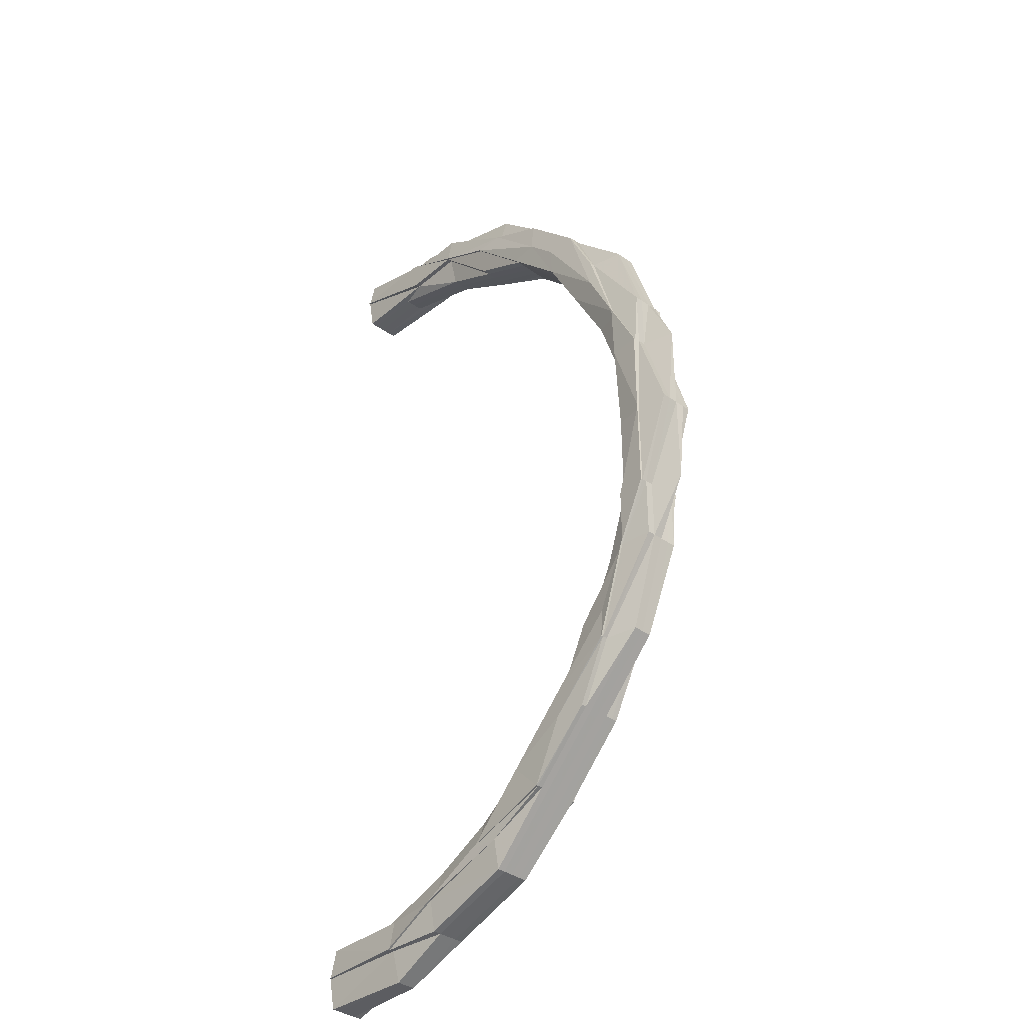
<metadata>
{"format":"obj","ext":"obj","renderer":"f3d","projection":"perspective","resolution":1024,"background":"white","views":[{"elev":-37.1,"azim":47.9,"up":"+Y"}]}
</metadata>
<code>
o 25351
v 2217 1870 15.19
v 2217 1870 15.19
v 2217 1870 15.19
v 2217 1870 15.19
v 2217 1870 15.19
v 2217 1870 15.19
v 2217 1870 15.19
v 2217 1870 15.19
v 2217 1870 15.19
v 2217 1870 15.2
v 2217 1870 15.19
v 2217 1870 15.2
v 2217 1870 15.19
v 2217 1870 15.19
v 2217 1870 15.19
v 2217 1870 15.19
v 2217 1870 15.19
v 2217 1870 15.19
v 2217 1870 15.19
v 2217 1870 15.2
v 2217 1870 15.2
v 2217 1870 15.19
v 2217 1870 15.2
v 2217 1870 15.19
v 2217 1870 15.19
v 2217 1870 15.19
v 2217 1870 15.19
v 2217 1870 15.19
v 2217 1870 15.19
v 2217 1870 15.19
v 2217 1870 15.19
v 2217 1870 15.18
v 2217 1870 15.18
v 2217 1870 15.18
v 2217 1870 15.19
v 2217 1870 15.18
v 2217 1870 15.18
v 2217 1870 15.18
v 2217 1870 15.18
v 2217 1870 15.18
v 2217 1870 15.18
v 2217 1870 15.18
v 2217 1870 15.18
v 2217 1870 15.18
v 2217 1870 15.18
v 2217 1870 15.18
v 2217 1870 15.18
v 2217 1870 15.18
v 2217 1870 15.18
v 2217 1870 15.18
v 2217 1870 15.18
v 2217 1870 15.18
v 2217 1870 15.18
v 2217 1870 15.18
v 2217 1870 15.18
v 2217 1870 15.18
v 2217 1870 15.18
v 2217 1870 15.18
v 2217 1870 15.18
v 2217 1870 15.18
v 2217 1870 15.18
v 2217 1870 15.18
v 2217 1870 15.18
v 2217 1870 15.18
v 2217 1870 15.18
v 2217 1870 15.18
v 2217 1870 15.18
v 2217 1870 15.18
v 2217 1870 15.19
v 2217 1870 15.19
v 2217 1870 15.19
v 2217 1870 15.18
v 2217 1870 15.19
v 2217 1870 15.19
v 2217 1870 15.18
v 2217 1870 15.18
v 2217 1870 15.18
v 2217 1870 15.19
v 2217 1870 15.19
v 2217 1870 15.19
v 2217 1870 15.19
v 2217 1870 15.19
v 2217 1870 15.19
v 2217 1870 15.19
v 2217 1870 15.19
v 2217 1870 15.19
v 2217 1870 15.19
v 2217 1870 15.19
v 2217 1870 15.19
v 2217 1870 15.19
v 2217 1870 15.2
v 2217 1870 15.19
v 2217 1870 15.19
v 2217 1870 15.2
v 2217 1870 15.2
v 2217 1870 15.2
v 2217 1870 15.19
v 2217 1870 15.19
v 2217 1870 15.2
v 2217 1870 15.19
v 2217 1870 15.2
v 2217 1870 15.19
v 2217 1870 15.19
v 2217 1870 15.19
v 2217 1870 15.19
v 2217 1870 15.19
v 2217 1870 15.19
v 2217 1870 15.19
v 2217 1870 15.19
v 2217 1870 15.19
v 2217 1870 15.18
v 2217 1870 15.19
v 2217 1870 15.18
v 2217 1870 15.19
v 2217 1870 15.19
v 2217 1870 15.19
v 2217 1870 15.19
v 2217 1870 15.2
v 2217 1870 15.19
v 2217 1870 15.2
v 2217 1870 15.19
v 2217 1870 15.19
v 2217 1870 15.19
v 2217 1870 15.19
v 2217 1870 15.19
v 2217 1870 15.19
v 2217 1870 15.19
v 2217 1870 15.19
v 2217 1870 15.19
v 2217 1870 15.19
v 2217 1870 15.19
v 2217 1870 15.18
v 2217 1870 15.18
v 2217 1870 15.18
v 2217 1870 15.18
v 2217 1870 15.18
v 2217 1870 15.18
v 2217 1870 15.18
v 2217 1870 15.18
v 2217 1870 15.18
v 2217 1870 15.18
v 2217 1870 15.18
v 2217 1870 15.18
v 2217 1870 15.18
v 2217 1870 15.18
v 2217 1870 15.18
v 2217 1870 15.18
v 2217 1870 15.18
v 2217 1870 15.18
v 2217 1870 15.18
v 2217 1870 15.18
v 2217 1870 15.18
v 2217 1870 15.18
v 2217 1870 15.18
v 2217 1870 15.18
v 2217 1870 15.18
v 2217 1870 15.18
v 2217 1870 15.18
v 2217 1870 15.18
v 2217 1870 15.18
v 2217 1870 15.18
v 2217 1870 15.18
v 2217 1870 15.18
v 2217 1870 15.18
v 2217 1870 15.18
v 2217 1870 15.18
v 2217 1870 15.18
v 2217 1870 15.18
v 2217 1870 15.18
v 2217 1870 15.18
v 2217 1870 15.18
v 2217 1870 15.18
v 2217 1870 15.18
v 2217 1870 15.18
v 2217 1870 15.18
v 2217 1870 15.18
v 2217 1870 15.18
v 2217 1870 15.18
v 2217 1870 15.18
v 2217 1870 15.18
v 2217 1870 15.18
v 2217 1870 15.18
v 2217 1870 15.18
v 2217 1870 15.18
v 2217 1870 15.18
v 2217 1870 15.18
v 2217 1870 15.18
v 2217 1870 15.18
v 2217 1870 15.18
v 2217 1870 15.18
v 2217 1870 15.18
v 2217 1870 15.18
v 2217 1870 15.18
v 2217 1870 15.18
v 2217 1870 15.18
v 2217 1870 15.18
v 2217 1870 15.18
v 2217 1870 15.19
v 2217 1870 15.19
v 2217 1870 15.19
v 2217 1870 15.19
v 2217 1870 15.18
v 2217 1870 15.18
v 2217 1870 15.18
v 2217 1870 15.18
v 2217 1870 15.18
v 2217 1870 15.18
v 2217 1870 15.18
v 2217 1870 15.18
v 2217 1870 15.18
v 2217 1870 15.18
v 2217 1870 15.18
v 2217 1870 15.18
v 2217 1870 15.18
v 2217 1870 15.18
v 2217 1870 15.18
v 2217 1870 15.18
v 2217 1870 15.18
v 2217 1870 15.18
v 2217 1870 15.19
v 2217 1870 15.18
v 2217 1870 15.19
v 2217 1870 15.18
v 2217 1870 15.18
v 2217 1870 15.18
v 2217 1870 15.18
v 2217 1870 15.18
v 2217 1870 15.18
v 2217 1870 15.18
v 2217 1870 15.18
v 2217 1870 15.18
v 2217 1870 15.18
v 2217 1870 15.18
v 2217 1870 15.19
v 2217 1870 15.19
v 2217 1870 15.19
v 2217 1870 15.19
v 2217 1870 15.19
v 2217 1870 15.19
v 2217 1870 15.19
v 2217 1870 15.19
v 2217 1870 15.19
v 2217 1870 15.19
v 2217 1870 15.19
v 2217 1870 15.19
v 2217 1870 15.19
v 2217 1870 15.19
v 2217 1870 15.19
v 2217 1870 15.19
v 2217 1870 15.19
v 2217 1870 15.19
v 2217 1870 15.19
v 2217 1870 15.19
v 2217 1870 15.19
v 2217 1870 15.19
v 2217 1870 15.19
v 2217 1870 15.19
v 2217 1870 15.2
v 2217 1870 15.2
v 2217 1870 15.19
v 2217 1870 15.2
v 2217 1870 15.19
v 2217 1870 15.19
v 2217 1870 15.2
v 2217 1870 15.2
v 2217 1870 15.19
v 2217 1870 15.2
v 2217 1870 15.2
v 2217 1870 15.19
v 2217 1870 15.19
v 2217 1870 15.19
v 2217 1870 15.19
v 2217 1870 15.19
v 2217 1870 15.2
v 2217 1870 15.19
v 2217 1870 15.2
v 2217 1870 15.19
v 2217 1870 15.19
v 2217 1870 15.2
v 2217 1870 15.19
v 2217 1870 15.19
v 2217 1870 15.19
v 2217 1870 15.19
v 2217 1870 15.19
v 2217 1870 15.19
v 2217 1870 15.2
v 2217 1870 15.2
v 2217 1870 15.19
v 2217 1870 15.19
v 2217 1870 15.19
v 2217 1870 15.19
v 2217 1870 15.19
v 2217 1870 15.19
v 2217 1870 15.19
v 2217 1870 15.19
v 2217 1870 15.2
v 2217 1870 15.2
v 2217 1870 15.2
v 2217 1870 15.18
v 2217 1870 15.18
v 2217 1870 15.18
v 2217 1870 15.18
v 2217 1870 15.18
v 2217 1870 15.18
v 2217 1870 15.18
v 2217 1870 15.18
v 2217 1870 15.18
v 2217 1870 15.18
v 2217 1870 15.18
v 2217 1870 15.18
v 2217 1870 15.18
v 2217 1870 15.18
v 2217 1870 15.18
v 2217 1870 15.18
v 2217 1870 15.18
v 2217 1870 15.18
v 2217 1870 15.18
v 2217 1870 15.18
v 2217 1870 15.18
v 2217 1870 15.18
v 2217 1870 15.18
v 2217 1870 15.18
v 2217 1870 15.18
v 2217 1870 15.18
v 2217 1870 15.18
v 2217 1870 15.18
v 2217 1870 15.18
v 2217 1870 15.18
v 2217 1870 15.18
v 2217 1870 15.19
v 2217 1870 15.19
v 2217 1870 15.2
v 2217 1870 15.18
v 2217 1870 15.18
v 2217 1870 15.18
v 2217 1870 15.19
v 2217 1870 15.19
v 2217 1870 15.19
v 2217 1870 15.19
v 2217 1870 15.19
v 2217 1870 15.19
v 2217 1870 15.2
v 2217 1870 15.2
v 2217 1870 15.2
v 2217 1870 15.19
v 2217 1870 15.2
v 2217 1870 15.2
v 2217 1870 15.19
v 2217 1870 15.19
v 2217 1870 15.2
v 2217 1870 15.2
v 2217 1870 15.19
v 2217 1870 15.2
v 2217 1870 15.19
v 2217 1870 15.2
v 2217 1870 15.19
v 2217 1870 15.2
v 2217 1870 15.2
v 2217 1870 15.19
v 2217 1870 15.19
v 2217 1870 15.19
v 2217 1870 15.19
v 2217 1870 15.19
v 2217 1870 15.18
v 2217 1870 15.18
v 2217 1870 15.18
v 2217 1870 15.19
v 2217 1870 15.19
v 2217 1870 15.19
v 2217 1870 15.19
v 2217 1870 15.19
v 2217 1870 15.19
v 2217 1870 15.19
v 2217 1870 15.19
v 2217 1870 15.18
v 2217 1870 15.18
v 2217 1870 15.18
v 2217 1870 15.18
v 2217 1870 15.18
v 2217 1870 15.18
v 2217 1870 15.19
v 2217 1870 15.18
v 2217 1870 15.18
v 2217 1870 15.18
v 2217 1870 15.18
v 2217 1870 15.18
v 2217 1870 15.19
v 2217 1870 15.18
v 2217 1870 15.19
v 2217 1870 15.19
v 2217 1870 15.18
v 2217 1870 15.18
v 2217 1870 15.18
v 2217 1870 15.18
v 2217 1870 15.18
v 2217 1870 15.18
v 2217 1870 15.18
v 2217 1870 15.18
v 2217 1870 15.18
v 2217 1870 15.18
v 2217 1870 15.18
v 2217 1870 15.18
v 2217 1870 15.18
v 2217 1870 15.18
v 2217 1870 15.18
v 2217 1870 15.18
v 2217 1870 15.18
v 2217 1870 15.18
v 2217 1870 15.18
v 2217 1870 15.18
v 2217 1870 15.18
v 2217 1870 15.18
v 2217 1870 15.18
v 2217 1870 15.18
v 2217 1870 15.18
v 2217 1870 15.18
v 2217 1870 15.18
v 2217 1870 15.18
v 2217 1870 15.18
v 2217 1870 15.18
v 2217 1870 15.18
v 2217 1870 15.18
v 2217 1870 15.18
v 2217 1870 15.18
v 2217 1870 15.18
v 2217 1870 15.18
v 2217 1870 15.18
v 2217 1870 15.18
v 2217 1870 15.18
v 2217 1870 15.18
v 2217 1870 15.18
v 2217 1870 15.18
v 2217 1870 15.18
v 2217 1870 15.18
v 2217 1870 15.18
v 2217 1870 15.18
v 2217 1870 15.18
v 2217 1870 15.19
v 2217 1870 15.19
v 2217 1870 15.19
v 2217 1870 15.19
v 2217 1870 15.18
v 2217 1870 15.18
v 2217 1870 15.18
v 2217 1870 15.18
v 2217 1870 15.18
v 2217 1870 15.18
v 2217 1870 15.18
v 2217 1870 15.18
v 2217 1870 15.18
v 2217 1870 15.18
v 2217 1870 15.18
v 2217 1870 15.18
v 2217 1870 15.18
v 2217 1870 15.18
v 2217 1870 15.18
v 2217 1870 15.18
v 2217 1870 15.18
v 2217 1870 15.18
v 2217 1870 15.18
v 2217 1870 15.18
v 2217 1870 15.18
v 2217 1870 15.18
v 2217 1870 15.18
v 2217 1870 15.18
v 2217 1870 15.18
v 2217 1870 15.18
v 2217 1870 15.18
v 2217 1870 15.19
v 2217 1870 15.19
v 2217 1870 15.19
v 2217 1870 15.19
v 2217 1870 15.19
v 2217 1870 15.19
v 2217 1870 15.19
v 2217 1870 15.19
v 2217 1870 15.19
v 2217 1870 15.19
v 2217 1870 15.19
v 2217 1870 15.19
v 2217 1870 15.19
v 2217 1870 15.19
v 2217 1870 15.19
v 2217 1870 15.19
v 2217 1870 15.2
v 2217 1870 15.19
v 2217 1870 15.19
v 2217 1870 15.2
v 2217 1870 15.19
v 2217 1870 15.19
v 2217 1870 15.19
v 2217 1870 15.19
v 2217 1870 15.19
v 2217 1870 15.2
v 2217 1870 15.19
v 2217 1870 15.2
v 2217 1870 15.19
v 2217 1870 15.2
v 2217 1870 15.19
v 2217 1870 15.2
v 2217 1870 15.19
v 2217 1870 15.2
v 2217 1870 15.2
v 2217 1870 15.2
v 2217 1870 15.19
v 2217 1870 15.19
v 2217 1870 15.19
v 2217 1870 15.19
v 2217 1870 15.19
v 2217 1870 15.2
v 2217 1870 15.2
v 2217 1870 15.19
v 2217 1870 15.2
v 2217 1870 15.19
v 2217 1870 15.19
v 2217 1870 15.19
v 2217 1870 15.19
v 2217 1870 15.19
v 2217 1870 15.19
v 2217 1870 15.19
v 2217 1870 15.2
v 2217 1870 15.19
v 2217 1870 15.2
v 2217 1870 15.19
v 2217 1870 15.2
v 2217 1870 15.19
v 2217 1870 15.19
v 2217 1870 15.19
v 2217 1870 15.19
v 2217 1870 15.19
v 2217 1870 15.18
v 2217 1870 15.19
v 2217 1870 15.18
v 2217 1870 15.18
v 2217 1870 15.18
v 2217 1870 15.18
v 2217 1870 15.18
v 2217 1870 15.18
v 2217 1870 15.18
v 2217 1870 15.18
v 2217 1870 15.19
v 2217 1870 15.18
v 2217 1870 15.18
v 2217 1870 15.18
v 2217 1870 15.19
v 2217 1870 15.19
v 2217 1870 15.19
v 2217 1870 15.19
v 2217 1870 15.19
v 2217 1870 15.19
v 2217 1870 15.19
v 2217 1870 15.19
v 2217 1870 15.19
v 2217 1870 15.19
v 2217 1870 15.19
v 2217 1870 15.18
v 2217 1870 15.19
v 2217 1870 15.19
v 2217 1870 15.19
v 2217 1870 15.19
v 2217 1870 15.19
v 2217 1870 15.19
v 2217 1870 15.18
v 2217 1870 15.18
v 2217 1870 15.18
v 2217 1870 15.18
v 2217 1870 15.18
v 2217 1870 15.18
v 2217 1870 15.18
v 2217 1870 15.19
v 2217 1870 15.19
v 2217 1870 15.19
v 2217 1870 15.19
v 2217 1870 15.19
v 2217 1870 15.19
v 2217 1870 15.19
v 2217 1870 15.19
v 2217 1870 15.19
v 2217 1870 15.19
v 2217 1870 15.2
v 2217 1870 15.2
v 2217 1870 15.19
v 2217 1870 15.2
v 2217 1870 15.2
v 2217 1870 15.2
v 2217 1870 15.19
v 2217 1870 15.2
v 2217 1870 15.19
v 2217 1870 15.2
v 2217 1870 15.2
v 2217 1870 15.19
v 2217 1870 15.2
v 2217 1870 15.19
v 2217 1870 15.19
v 2217 1870 15.2
v 2217 1870 15.18
v 2217 1870 15.18
v 2217 1870 15.18
v 2217 1870 15.18
v 2217 1870 15.18
v 2217 1870 15.18
v 2217 1870 15.19
v 2217 1870 15.2
v 2217 1870 15.19
v 2217 1870 15.2
v 2217 1870 15.19
v 2217 1870 15.19
v 2217 1870 15.2
v 2217 1870 15.19
v 2217 1870 15.2
v 2217 1870 15.19
v 2217 1870 15.2
v 2217 1870 15.19
v 2217 1870 15.19
v 2217 1870 15.19
v 2217 1870 15.19
v 2217 1870 15.19
v 2217 1870 15.2
v 2217 1870 15.19
v 2217 1870 15.2
v 2217 1870 15.2
v 2217 1870 15.19
v 2217 1870 15.19
v 2217 1870 15.19
v 2217 1870 15.19
v 2217 1870 15.19
v 2217 1870 15.19
v 2217 1870 15.19
v 2217 1870 15.19
v 2217 1870 15.19
v 2217 1870 15.19
v 2217 1870 15.19
v 2217 1870 15.19
v 2217 1870 15.19
v 2217 1870 15.19
v 2217 1870 15.19
v 2217 1870 15.19
v 2217 1870 15.19
v 2217 1870 15.19
v 2217 1870 15.19
v 2217 1870 15.19
v 2217 1870 15.18
v 2217 1870 15.19
v 2217 1870 15.18
v 2217 1870 15.19
v 2217 1870 15.18
v 2217 1870 15.19
v 2217 1870 15.18
v 2217 1870 15.19
v 2217 1870 15.18
f 1 2 3
f 3 4 5
f 5 6 7
f 8 9 7
f 10 11 9
f 12 10 13
f 14 15 9
f 16 11 17
f 18 17 19
f 16 20 21
f 22 16 23
f 22 16 24
f 4 14 25
f 4 26 14
f 26 27 14
f 28 26 4
f 26 29 27
f 2 28 4
f 2 4 30
f 28 31 26
f 31 29 26
f 32 28 2
f 33 31 28
f 32 33 28
f 34 32 2
f 34 2 35
f 36 34 1
f 37 38 36
f 39 38 37
f 38 34 40
f 41 42 39
f 38 43 34
f 43 32 34
f 42 44 45
f 46 44 47
f 46 48 49
f 50 46 51
f 50 52 53
f 54 52 55
f 56 45 55
f 56 57 45
f 58 54 59
f 60 61 59
f 62 63 56
f 64 62 56
f 64 65 66
f 67 64 68
f 69 62 64
f 70 71 67
f 71 69 64
f 71 64 72
f 69 73 62
f 74 69 71
f 62 75 63
f 73 75 62
f 75 76 63
f 63 76 77
f 78 73 69
f 74 78 69
f 73 79 75
f 80 74 71
f 80 71 81
f 82 80 70
f 83 84 82
f 85 80 86
f 85 87 80
f 87 74 80
f 87 88 74
f 88 78 74
f 89 88 87
f 90 89 87
f 91 89 90
f 92 87 93
f 94 95 92
f 95 96 97
f 92 98 99
f 100 101 99
f 102 103 101
f 104 105 98
f 106 104 107
f 106 107 90
f 27 106 90
f 29 106 27
f 108 104 106
f 29 108 106
f 109 108 29
f 31 109 29
f 108 110 104
f 111 109 31
f 33 111 31
f 109 112 108
f 112 110 108
f 111 113 109
f 113 112 109
f 110 114 104
f 104 114 115
f 114 116 115
f 115 117 118
f 119 118 120
f 114 121 116
f 121 122 117
f 121 123 122
f 124 121 114
f 110 124 114
f 124 125 121
f 125 126 121
f 127 124 110
f 125 128 126
f 128 129 123
f 112 127 110
f 130 125 124
f 127 130 124
f 131 128 125
f 130 131 125
f 132 127 112
f 113 132 112
f 133 130 127
f 132 133 127
f 134 131 130
f 133 134 130
f 135 133 132
f 136 134 133
f 135 136 133
f 137 136 138
f 136 139 134
f 140 135 132
f 140 132 113
f 141 135 140
f 139 142 134
f 134 142 131
f 139 143 142
f 144 143 145
f 146 139 147
f 148 149 146
f 146 150 151
f 152 153 151
f 154 155 153
f 149 156 157
f 156 158 157
f 157 159 160
f 161 159 150
f 162 161 163
f 162 163 164
f 165 166 164
f 167 164 168
f 168 169 170
f 171 172 170
f 173 174 171
f 175 176 169
f 177 178 176
f 179 176 180
f 174 181 179
f 181 182 179
f 182 183 184
f 185 179 141
f 141 186 187
f 188 175 141
f 188 189 172
f 190 191 189
f 192 188 141
f 192 193 194
f 195 188 192
f 195 196 188
f 196 197 188
f 196 190 197
f 198 196 195
f 199 190 196
f 198 199 196
f 199 200 190
f 201 198 195
f 202 195 192
f 201 195 202
f 202 192 203
f 203 192 204
f 203 204 205
f 205 206 207
f 205 204 208
f 204 209 208
f 210 203 205
f 208 211 212
f 213 214 211
f 215 212 216
f 210 217 218
f 219 203 210
f 219 202 203
f 220 202 219
f 220 201 202
f 221 219 210
f 222 220 219
f 222 219 221
f 221 210 223
f 223 210 224
f 223 224 225
f 225 218 226
f 225 226 227
f 76 223 225
f 76 225 77
f 228 225 229
f 230 231 228
f 228 43 232
f 233 223 76
f 75 233 76
f 233 221 223
f 79 233 75
f 234 221 233
f 79 234 233
f 234 222 221
f 235 234 79
f 236 222 234
f 235 236 234
f 236 237 222
f 237 220 222
f 238 236 235
f 237 239 220
f 239 201 220
f 240 241 239
f 242 239 237
f 239 243 201
f 244 243 239
f 243 198 201
f 244 245 243
f 243 246 198
f 245 246 243
f 246 199 198
f 247 242 237
f 247 237 236
f 248 242 247
f 238 247 236
f 248 249 250
f 251 249 252
f 253 254 249
f 255 247 238
f 256 257 247
f 256 258 259
f 260 259 261
f 262 255 260
f 263 255 238
f 264 256 263
f 265 264 263
f 266 255 267
f 268 265 269
f 263 238 270
f 267 271 272
f 270 238 235
f 269 270 273
f 274 272 275
f 276 275 277
f 278 274 276
f 279 274 280
f 280 273 88
f 281 282 88
f 282 283 273
f 283 284 270
f 88 273 78
f 273 285 78
f 273 270 285
f 78 285 73
f 270 235 285
f 285 79 73
f 285 235 79
f 286 287 288
f 287 289 290
f 291 292 293
f 294 295 296
f 295 297 298
f 299 300 301
f 302 303 304
f 303 305 306
f 307 308 77
f 77 308 43
f 307 309 308
f 310 309 311
f 312 313 309
f 309 314 308
f 308 315 43
f 308 314 315
f 43 315 32
f 315 33 32
f 314 316 315
f 315 316 33
f 316 111 33
f 317 318 316
f 316 319 111
f 319 113 111
f 320 319 316
f 319 140 113
f 320 321 319
f 321 140 319
f 321 141 140
f 322 321 323
f 324 325 321
f 326 324 321
f 327 328 329
f 330 331 332
f 333 334 335
f 336 337 338
f 339 340 341
f 341 340 342
f 340 343 344
f 345 346 343
f 347 346 348
f 349 345 350
f 351 345 352
f 351 353 354
f 355 348 356
f 357 358 356
f 131 359 128
f 142 359 131
f 359 360 128
f 128 360 361
f 361 362 363
f 360 253 361
f 142 364 359
f 143 364 142
f 365 366 364
f 364 367 359
f 359 367 360
f 360 368 253
f 367 368 360
f 368 369 253
f 369 370 371
f 368 372 369
f 372 373 369
f 367 374 368
f 374 372 368
f 364 375 367
f 375 374 367
f 376 375 364
f 376 377 375
f 375 378 374
f 377 378 375
f 379 377 380
f 378 381 374
f 374 381 372
f 382 383 377
f 377 384 378
f 383 385 384
f 386 384 377
f 381 387 372
f 372 387 373
f 378 388 381
f 384 388 378
f 381 389 387
f 388 389 381
f 387 390 373
f 384 391 388
f 385 392 391
f 393 391 384
f 394 395 393
f 395 396 397
f 398 396 399
f 400 399 401
f 402 398 403
f 404 397 405
f 402 406 407
f 407 408 409
f 410 411 409
f 412 413 411
f 414 415 410
f 416 413 417
f 406 418 416
f 418 415 416
f 419 416 420
f 420 421 422
f 423 412 420
f 423 424 408
f 425 420 404
f 426 423 420
f 426 420 425
f 427 426 425
f 427 425 428
f 428 429 430
f 431 427 428
f 432 423 426
f 432 433 423
f 434 426 427
f 434 432 426
f 435 434 427
f 435 427 431
f 431 436 437
f 438 434 435
f 439 432 434
f 438 439 434
f 439 440 432
f 441 438 435
f 442 435 431
f 441 435 442
f 442 431 443
f 443 431 444
f 443 444 445
f 445 437 446
f 445 446 447
f 448 445 449
f 450 451 448
f 448 452 453
f 454 455 452
f 456 445 454
f 456 443 445
f 161 456 454
f 457 458 454
f 457 459 458
f 459 460 455
f 461 405 460
f 459 461 386
f 428 461 459
f 462 459 463
f 464 465 459
f 466 456 161
f 466 467 456
f 467 443 456
f 467 442 443
f 468 466 161
f 468 161 162
f 190 468 162
f 200 468 190
f 469 442 467
f 469 441 442
f 470 467 466
f 470 469 467
f 471 466 468
f 471 470 466
f 200 471 468
f 472 469 470
f 473 441 469
f 472 473 469
f 473 474 441
f 474 438 441
f 475 470 471
f 475 472 470
f 476 471 200
f 476 475 471
f 477 476 200
f 477 200 199
f 246 477 199
f 478 477 246
f 245 478 246
f 479 476 477
f 478 479 477
f 480 475 476
f 479 480 476
f 481 482 480
f 483 479 478
f 484 480 479
f 483 484 479
f 485 484 486
f 487 483 478
f 487 478 245
f 488 483 487
f 489 490 488
f 491 245 492
f 493 487 245
f 494 495 491
f 496 493 497
f 494 498 499
f 498 500 501
f 495 502 503
f 504 502 505
f 506 505 507
f 497 507 508
f 509 503 510
f 497 509 511
f 512 509 497
f 509 487 513
f 514 487 515
f 373 390 487
f 390 516 487
f 390 517 516
f 518 517 390
f 387 518 390
f 389 518 387
f 517 519 520
f 499 520 521
f 522 523 521
f 524 525 523
f 517 526 524
f 526 527 519
f 528 526 517
f 518 528 517
f 529 528 518
f 389 529 518
f 528 530 526
f 531 529 389
f 388 531 389
f 391 531 388
f 529 532 528
f 532 530 528
f 531 533 529
f 533 532 529
f 391 534 531
f 534 533 531
f 535 534 391
f 535 420 534
f 420 536 534
f 534 536 533
f 536 537 533
f 533 537 532
f 536 538 537
f 539 538 540
f 537 541 532
f 532 541 530
f 538 542 537
f 537 542 541
f 538 543 542
f 543 544 542
f 543 544 545
f 542 544 546
f 542 546 541
f 541 547 530
f 541 546 547
f 530 547 548
f 530 548 526
f 526 548 549
f 547 550 548
f 547 551 550
f 546 551 547
f 548 552 527
f 548 553 552
f 551 554 553
f 546 555 551
f 556 557 546
f 556 557 545
f 555 558 551
f 555 558 545
f 551 558 559
f 558 560 559
f 558 560 545
f 559 561 562
f 415 563 545
f 564 563 565
f 564 566 567
f 568 415 545
f 569 568 423
f 569 568 545
f 570 569 432
f 570 569 545
f 571 570 545
f 571 570 439
f 572 571 545
f 572 571 573
f 573 574 439
f 575 572 573
f 573 439 438
f 474 573 438
f 576 573 474
f 577 572 545
f 578 577 545
f 579 577 580
f 581 577 582
f 577 583 584
f 585 583 586
f 587 586 588
f 589 590 588
f 591 584 592
f 593 591 594
f 594 591 595
f 596 597 598
f 599 600 601
f 490 602 603
f 602 604 605
f 603 605 484
f 549 605 603
f 605 606 607
f 605 608 606
f 609 610 608
f 611 612 605
f 611 613 612
f 614 613 615
f 609 616 617
f 618 609 619
f 620 618 619
f 621 619 622
f 619 613 623
f 613 617 623
f 619 623 624
f 625 619 624
f 625 624 480
f 480 624 475
f 624 472 475
f 624 623 472
f 623 473 472
f 623 617 473
f 617 474 473
f 617 576 474
f 626 576 617
f 626 627 628
f 629 630 631
f 632 633 634
f 635 636 637
f 638 639 640
f 639 641 640
f 642 638 640
f 641 643 640
f 644 642 640
f 643 645 640
f 646 644 640
f 645 647 640
f 648 646 640
f 647 649 640
f 650 648 640
f 649 650 640

</code>
